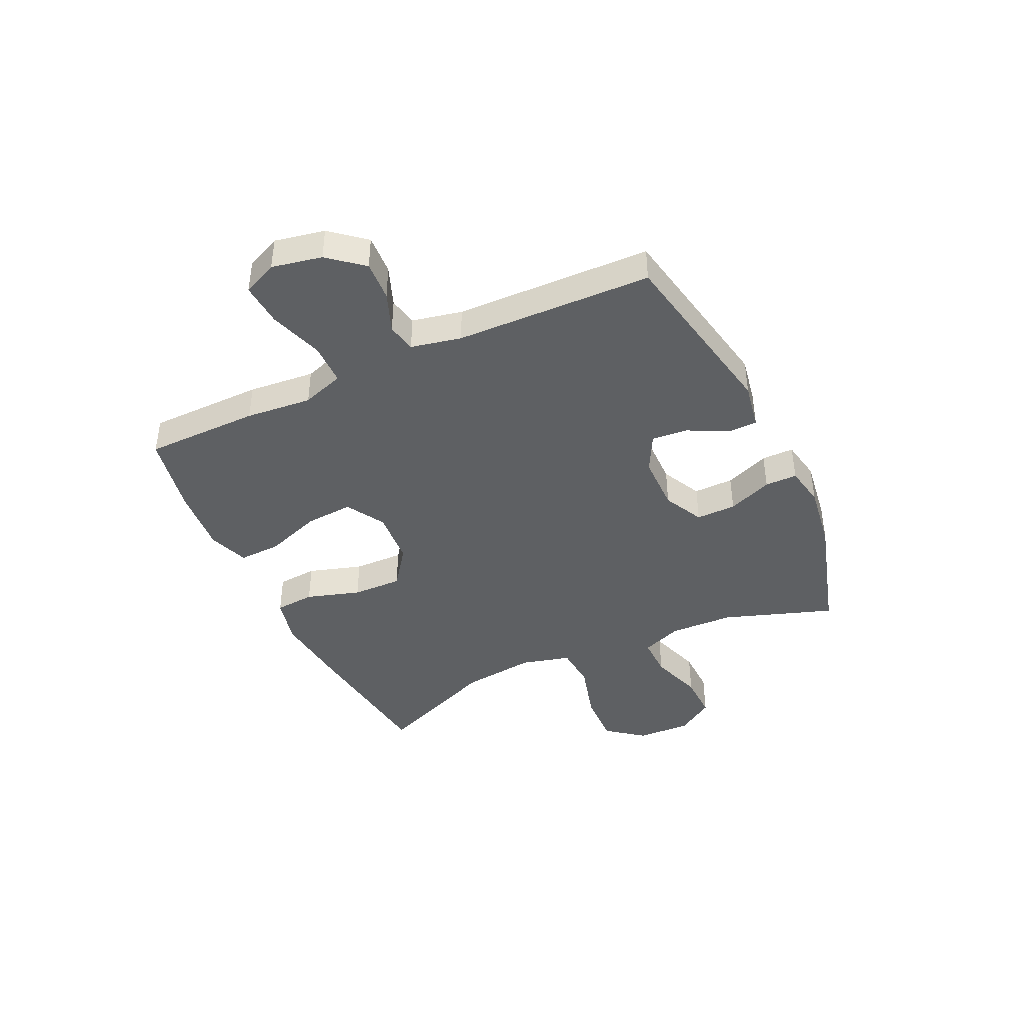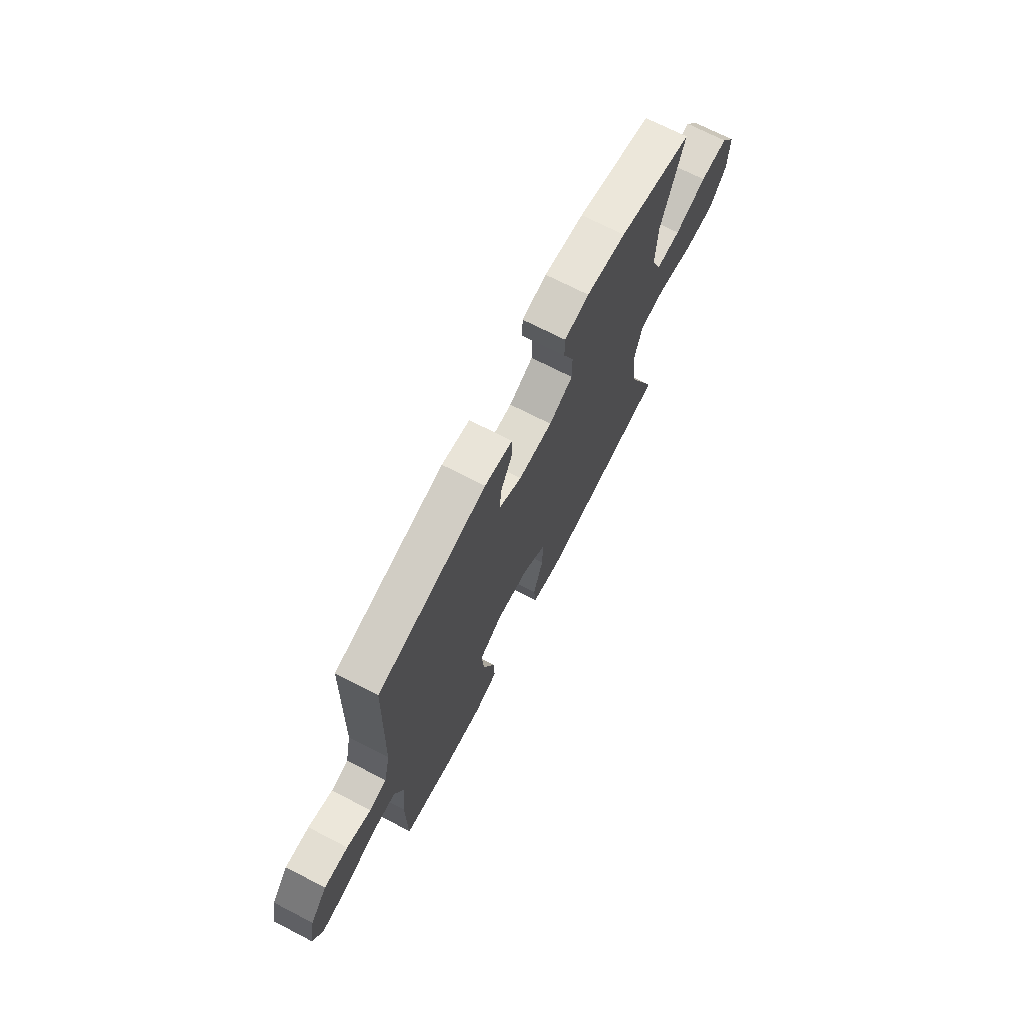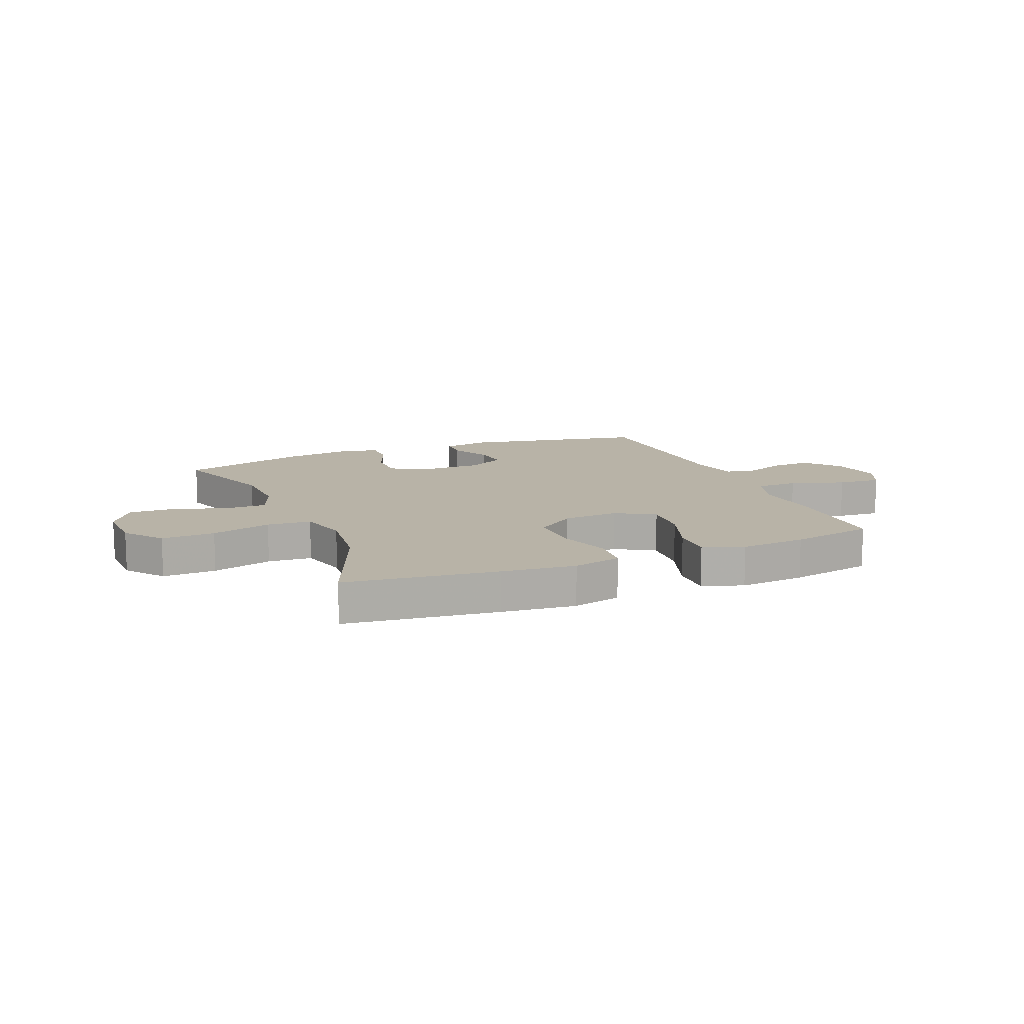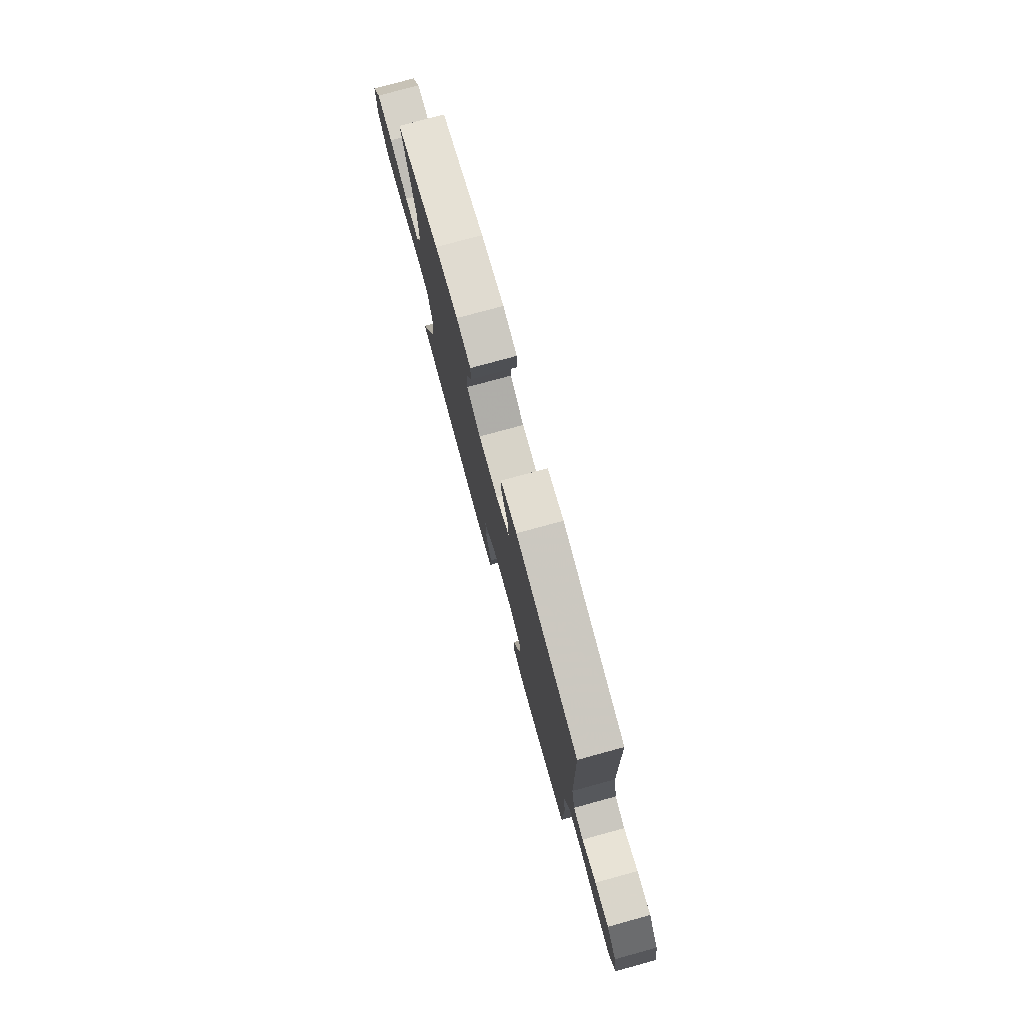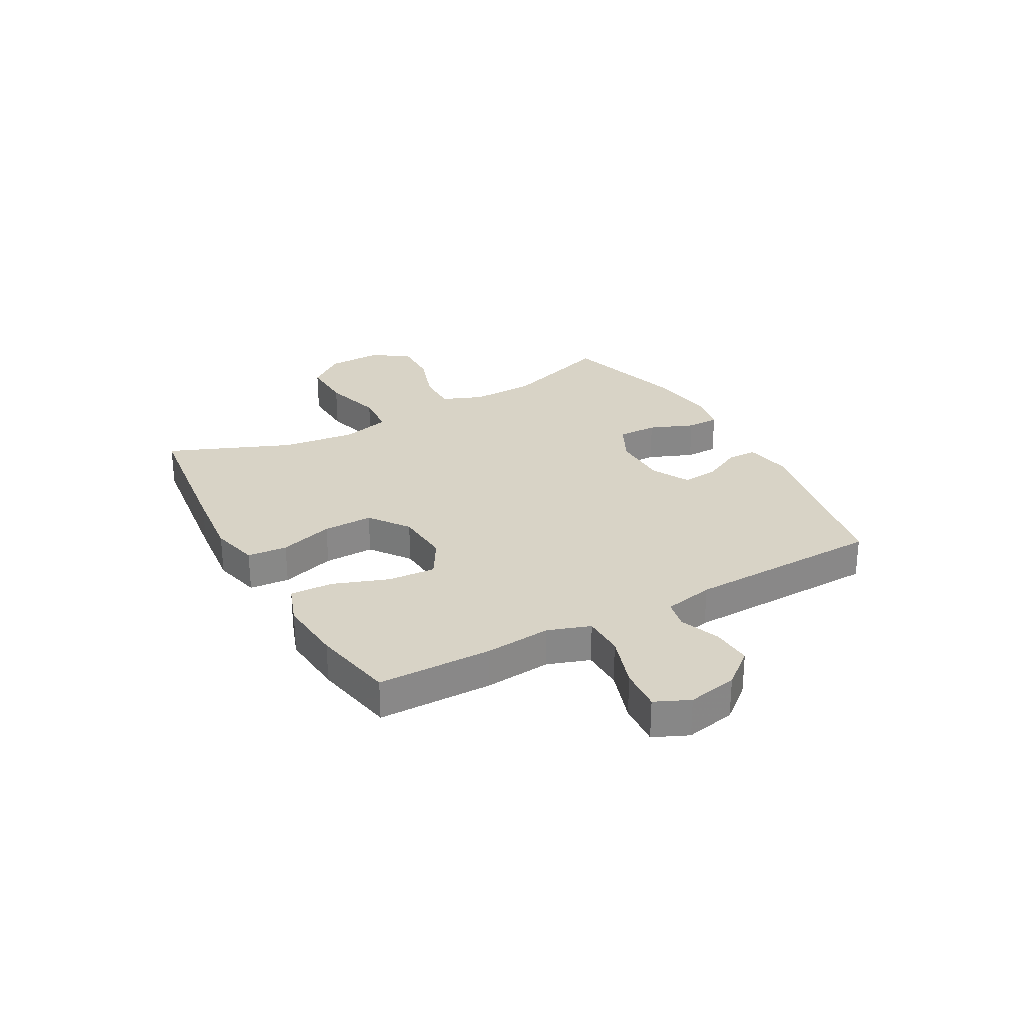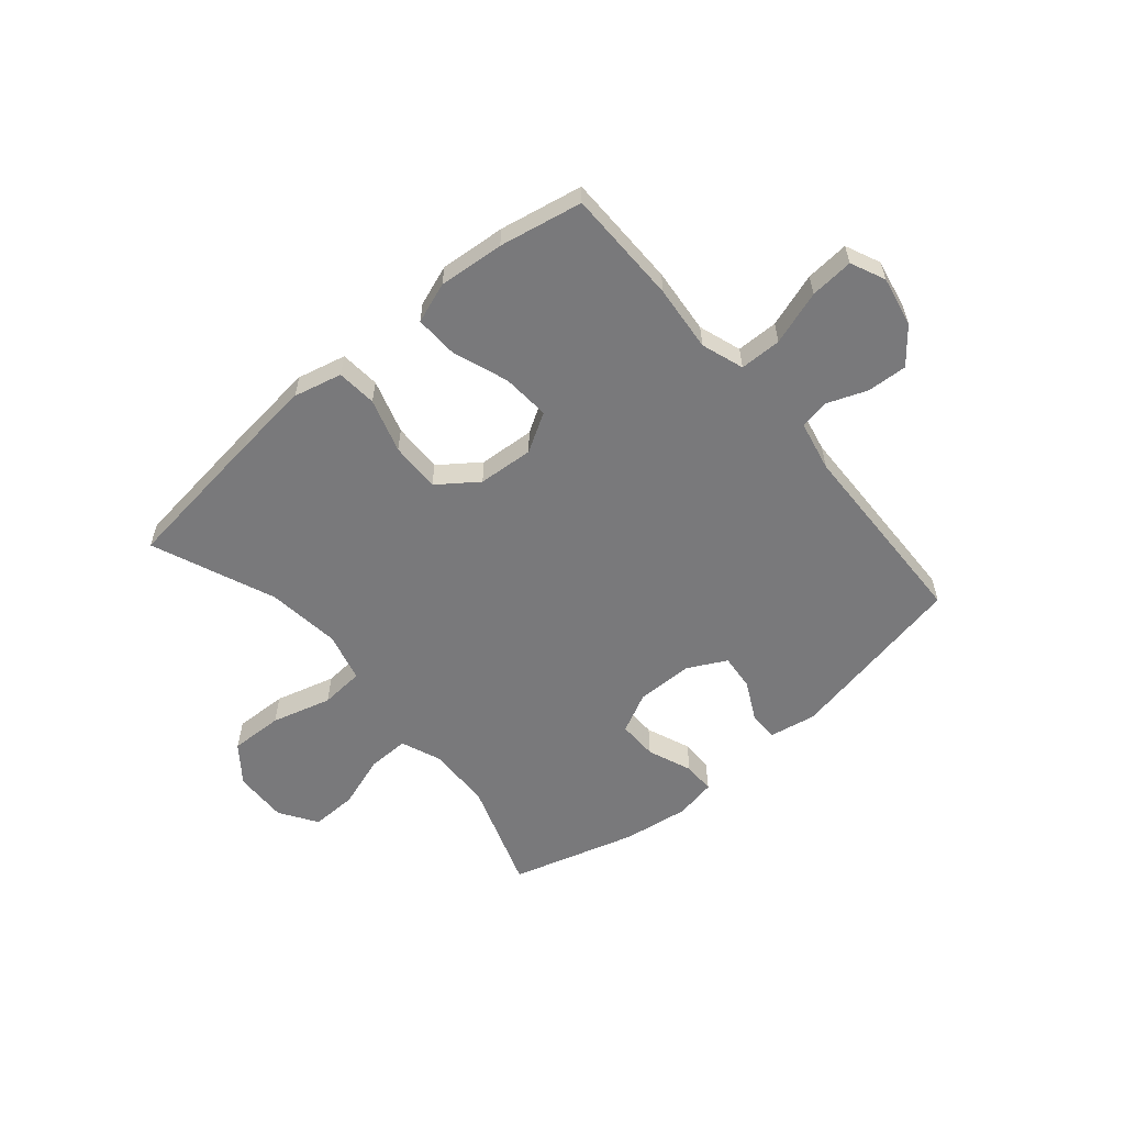
<metadata>
{"format":"obj","ext":"obj","renderer":"f3d","projection":"perspective","resolution":1024,"background":"white","views":[{"elev":-42.1,"azim":-64.9,"up":"+Y"},{"elev":70.8,"azim":-62.7,"up":"+Z"},{"elev":12.7,"azim":157.5,"up":"+Y"},{"elev":77.2,"azim":-105.3,"up":"+Z"},{"elev":27.9,"azim":-119.0,"up":"+Y"},{"elev":-57.9,"azim":-139.7,"up":"+Y"}]}
</metadata>
<code>
v 0.5 0.07 0.5
v 0.432 0.07 0.302
v 0.428 0.07 0.186
v 0.457 0.07 0.113
v 0.531 0.07 0.114
v 0.627 0.07 0.146
v 0.71 0.07 0.148
v 0.754 0.07 0.081
v 0.751 0.07 -0.017
v 0.699 0.07 -0.084
v 0.603 0.07 -0.081
v 0.495 0.07 -0.051
v 0.416 0.07 -0.057
v 0.393 0.07 -0.146
v 0.409 0.07 -0.279
v 0.5 0.07 -0.5
v 0.228 0.07 -0.534
v 0.096 0.07 -0.548
v 0.009 0.07 -0.527
v 0.003 0.07 -0.455
v 0.033 0.07 -0.358
v 0.035 0.07 -0.268
v -0.036 0.07 -0.216
v -0.136 0.07 -0.209
v -0.205 0.07 -0.25
v -0.199 0.07 -0.336
v -0.163 0.07 -0.436
v -0.16 0.07 -0.513
v -0.233 0.07 -0.539
v -0.351 0.07 -0.529
v -0.5 0.07 -0.5
v -0.502 0.07 -0.294
v -0.491 0.07 -0.175
v -0.517 0.07 -0.099
v -0.592 0.07 -0.098
v -0.689 0.07 -0.13
v -0.767 0.07 -0.136
v -0.795 0.07 -0.074
v -0.777 0.07 0.016
v -0.726 0.07 0.078
v -0.654 0.07 0.074
v -0.581 0.07 0.046
v -0.529 0.07 0.057
v -0.51 0.07 0.147
v -0.5 0.07 0.5
v -0.172 0.07 0.564
v -0.088 0.07 0.549
v -0.087 0.07 0.496
v -0.123 0.07 0.425
v -0.129 0.07 0.36
v -0.06 0.07 0.324
v 0.042 0.07 0.323
v 0.114 0.07 0.359
v 0.113 0.07 0.431
v 0.081 0.07 0.511
v 0.081 0.07 0.569
v 0.155 0.07 0.583
v 0.274 0.07 0.566
v 0.5 0 0.5
v 0.432 0 0.302
v 0.428 0 0.186
v 0.457 0 0.113
v 0.531 0 0.114
v 0.627 0 0.146
v 0.71 0 0.148
v 0.754 0 0.081
v 0.751 0 -0.017
v 0.699 0 -0.084
v 0.603 0 -0.081
v 0.495 0 -0.051
v 0.416 0 -0.057
v 0.393 0 -0.146
v 0.409 0 -0.279
v 0.5 0 -0.5
v 0.228 0 -0.534
v 0.096 0 -0.548
v 0.009 0 -0.527
v 0.003 0 -0.455
v 0.033 0 -0.358
v 0.035 0 -0.268
v -0.036 0 -0.216
v -0.136 0 -0.209
v -0.205 0 -0.25
v -0.199 0 -0.336
v -0.163 0 -0.436
v -0.16 0 -0.513
v -0.233 0 -0.539
v -0.351 0 -0.529
v -0.5 0 -0.5
v -0.502 0 -0.294
v -0.491 0 -0.175
v -0.517 0 -0.099
v -0.592 0 -0.098
v -0.689 0 -0.13
v -0.767 0 -0.136
v -0.795 0 -0.074
v -0.777 0 0.016
v -0.726 0 0.078
v -0.654 0 0.074
v -0.581 0 0.046
v -0.529 0 0.057
v -0.51 0 0.147
v -0.5 0 0.5
v -0.172 0 0.564
v -0.088 0 0.549
v -0.087 0 0.496
v -0.123 0 0.425
v -0.129 0 0.36
v -0.06 0 0.324
v 0.042 0 0.323
v 0.114 0 0.359
v 0.113 0 0.431
v 0.081 0 0.511
v 0.081 0 0.569
v 0.155 0 0.583
v 0.274 0 0.566
f 57 58 1 2
f 54 55 56 57
f 53 54 57 2
f 52 53 2 3
f 51 52 3 4
f 46 47 48 49
f 44 45 46 49
f 43 44 49 50
f 39 40 41 42
f 37 38 39 42
f 35 36 37 42
f 34 35 42 43
f 33 34 43 50
f 26 27 28 29
f 25 26 29 30
f 18 19 20 21
f 18 21 22
f 15 16 17 18
f 14 15 18 22
f 13 14 22 23
f 9 10 11 12
f 9 12 13
f 8 9 13
f 5 6 7 8
f 4 5 8 13
f 51 4 13 23
f 25 30 31 32
f 24 25 32 33
f 33 50 51
f 23 24 33 51
f 60 59 116 115
f 115 114 113 112
f 60 115 112 111
f 61 60 111 110
f 62 61 110 109
f 107 106 105 104
f 107 104 103 102
f 108 107 102 101
f 100 99 98 97
f 100 97 96 95
f 100 95 94 93
f 101 100 93 92
f 108 101 92 91
f 87 86 85 84
f 88 87 84 83
f 79 78 77 76
f 80 79 76
f 76 75 74 73
f 80 76 73 72
f 81 80 72 71
f 70 69 68 67
f 71 70 67
f 71 67 66
f 66 65 64 63
f 71 66 63 62
f 81 71 62 109
f 90 89 88 83
f 91 90 83 82
f 109 108 91
f 109 91 82 81
f 1 59 60 2
f 2 60 61 3
f 3 61 62 4
f 4 62 63 5
f 5 63 64 6
f 6 64 65 7
f 7 65 66 8
f 8 66 67 9
f 9 67 68 10
f 10 68 69 11
f 11 69 70 12
f 12 70 71 13
f 13 71 72 14
f 14 72 73 15
f 15 73 74 16
f 16 74 75 17
f 17 75 76 18
f 18 76 77 19
f 19 77 78 20
f 20 78 79 21
f 21 79 80 22
f 22 80 81 23
f 23 81 82 24
f 24 82 83 25
f 25 83 84 26
f 26 84 85 27
f 27 85 86 28
f 28 86 87 29
f 29 87 88 30
f 30 88 89 31
f 31 89 90 32
f 32 90 91 33
f 33 91 92 34
f 34 92 93 35
f 35 93 94 36
f 36 94 95 37
f 37 95 96 38
f 38 96 97 39
f 39 97 98 40
f 40 98 99 41
f 41 99 100 42
f 42 100 101 43
f 43 101 102 44
f 44 102 103 45
f 45 103 104 46
f 46 104 105 47
f 47 105 106 48
f 48 106 107 49
f 49 107 108 50
f 50 108 109 51
f 51 109 110 52
f 52 110 111 53
f 53 111 112 54
f 54 112 113 55
f 55 113 114 56
f 56 114 115 57
f 57 115 116 58
f 58 116 59 1

</code>
